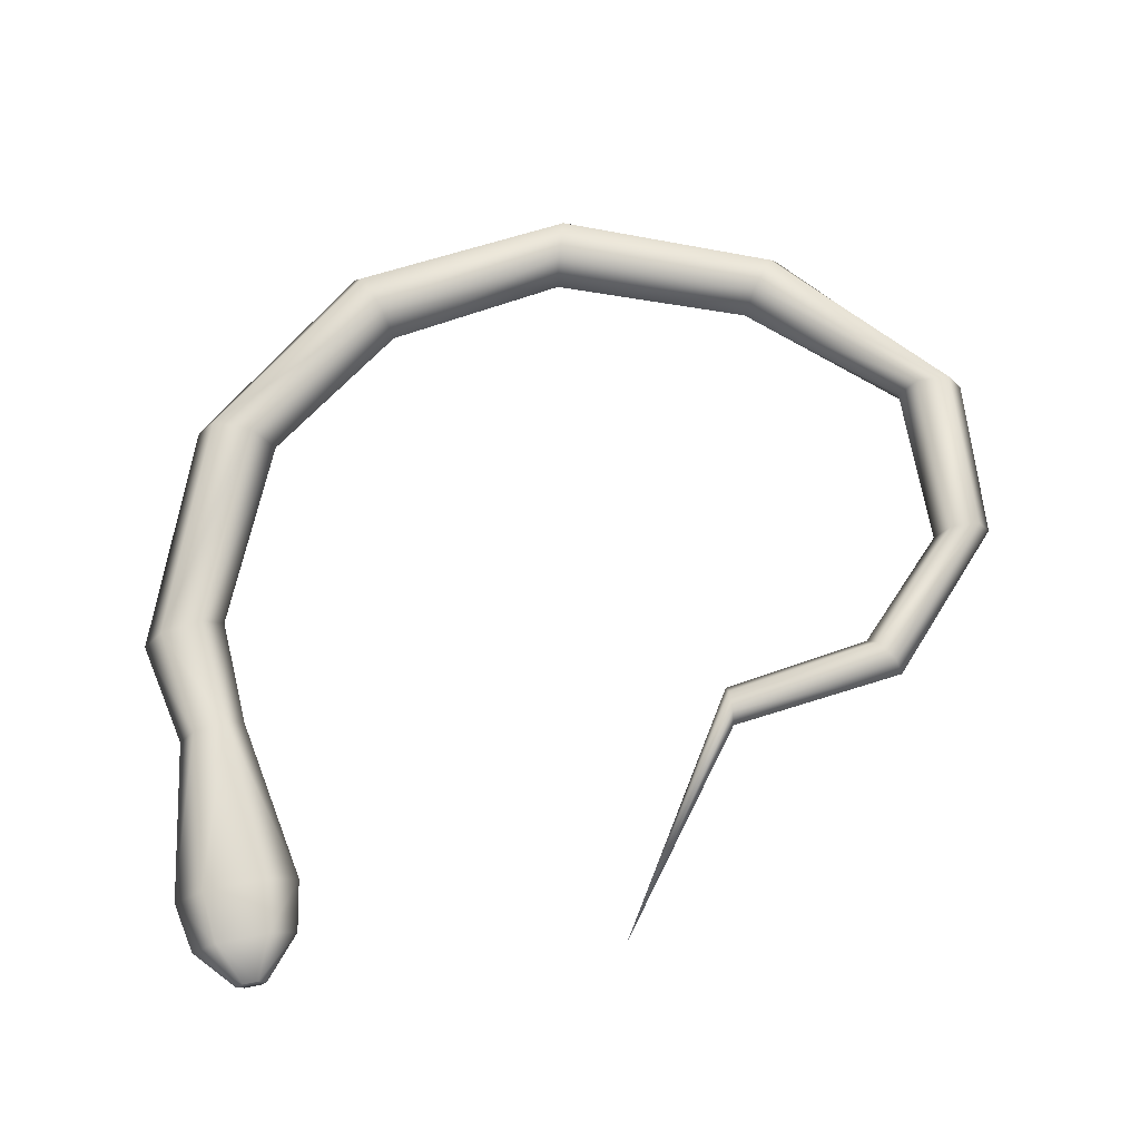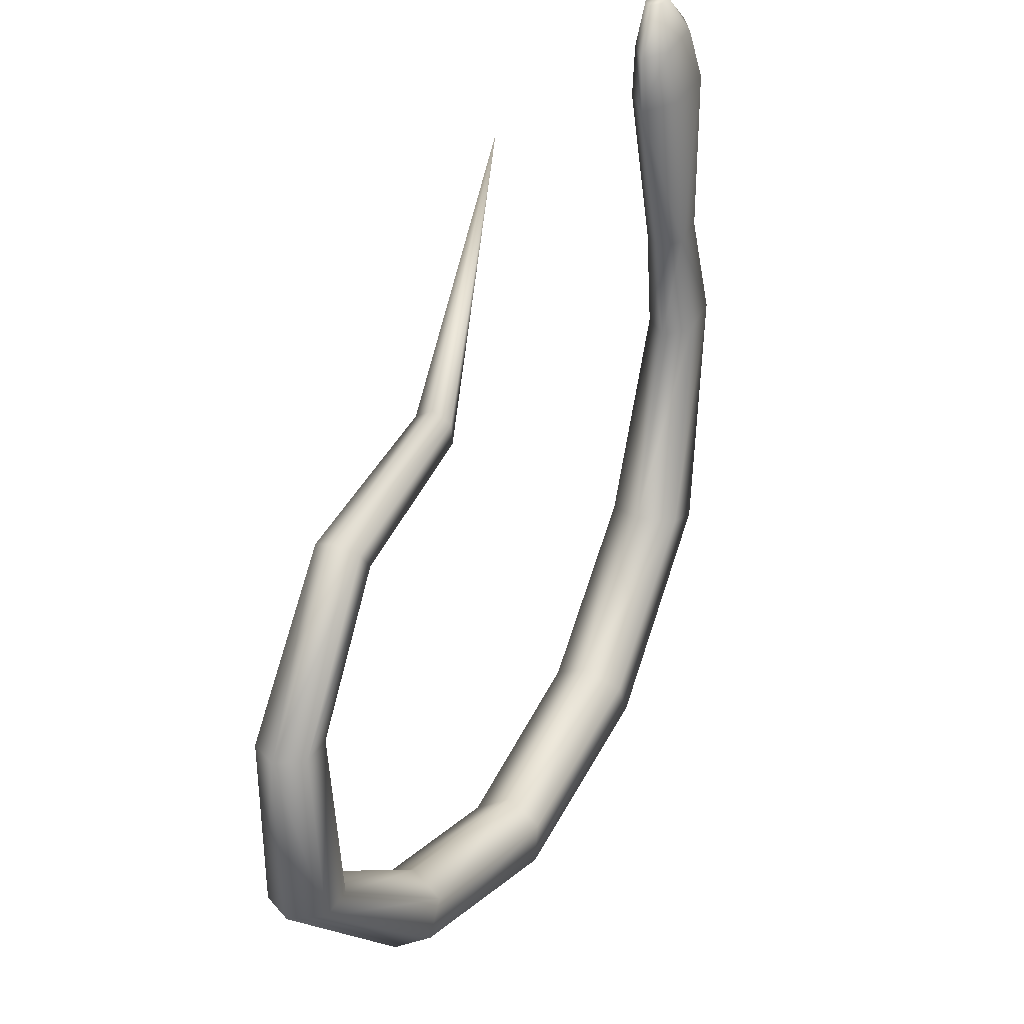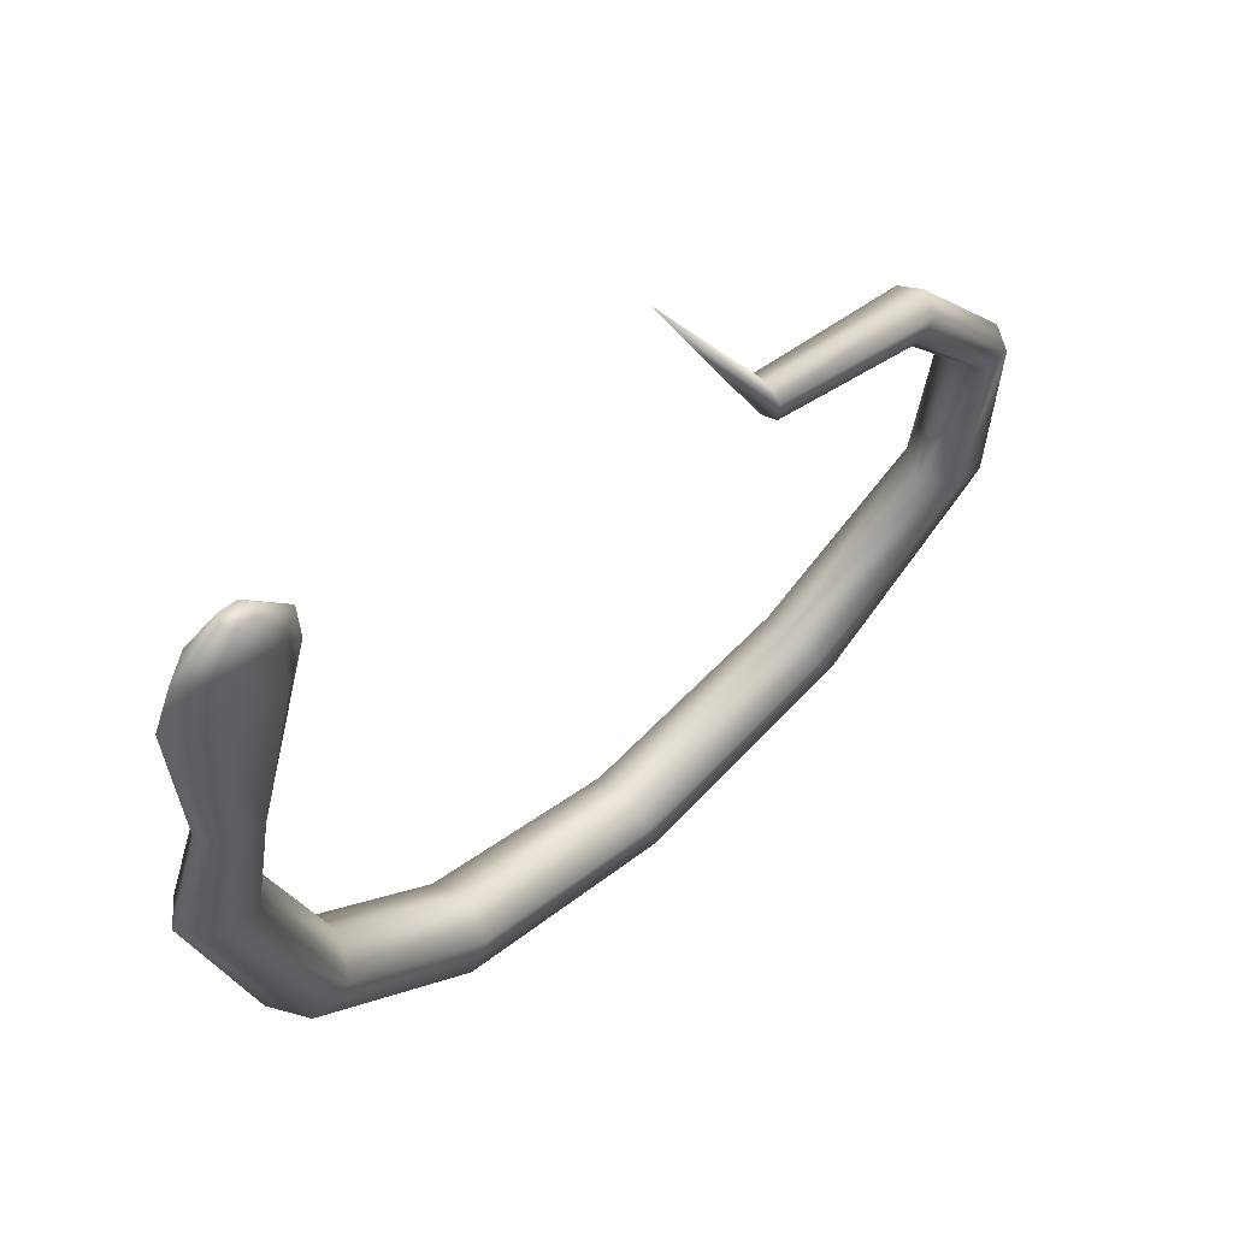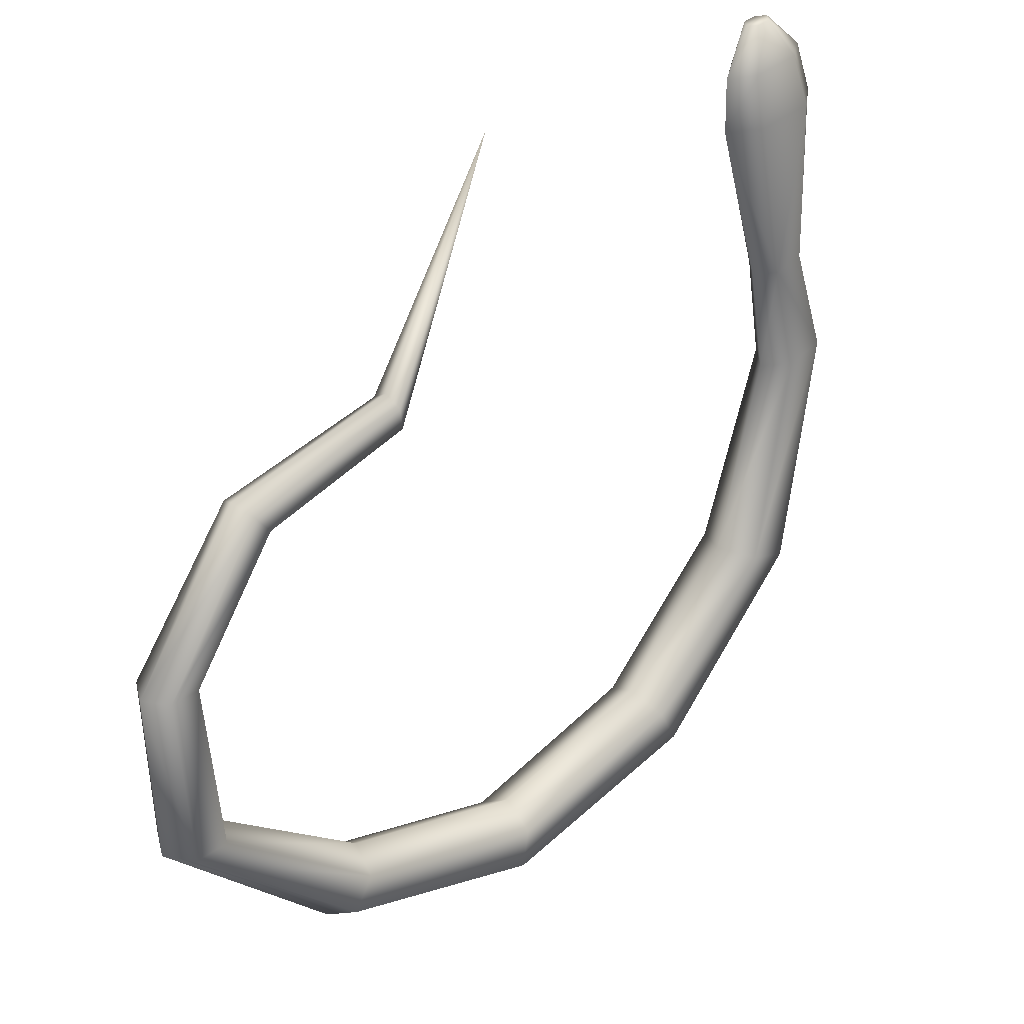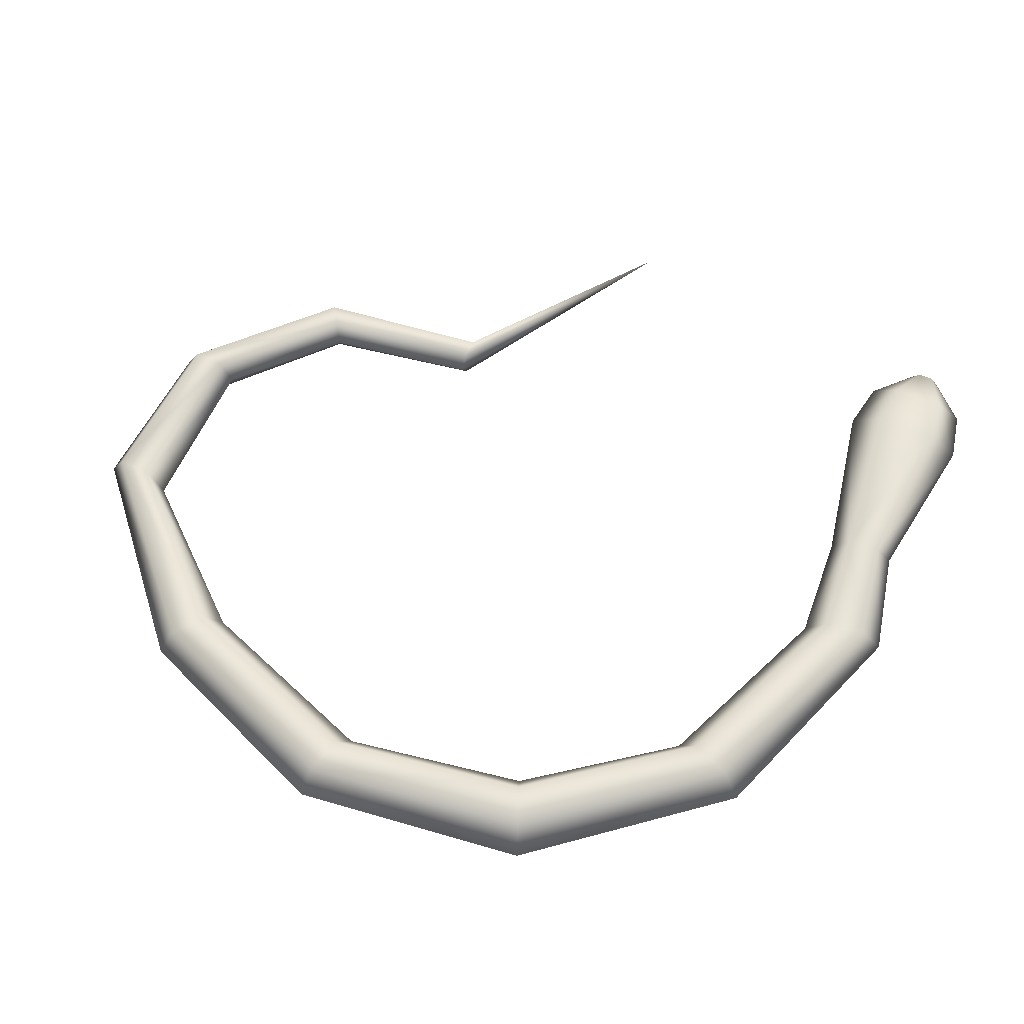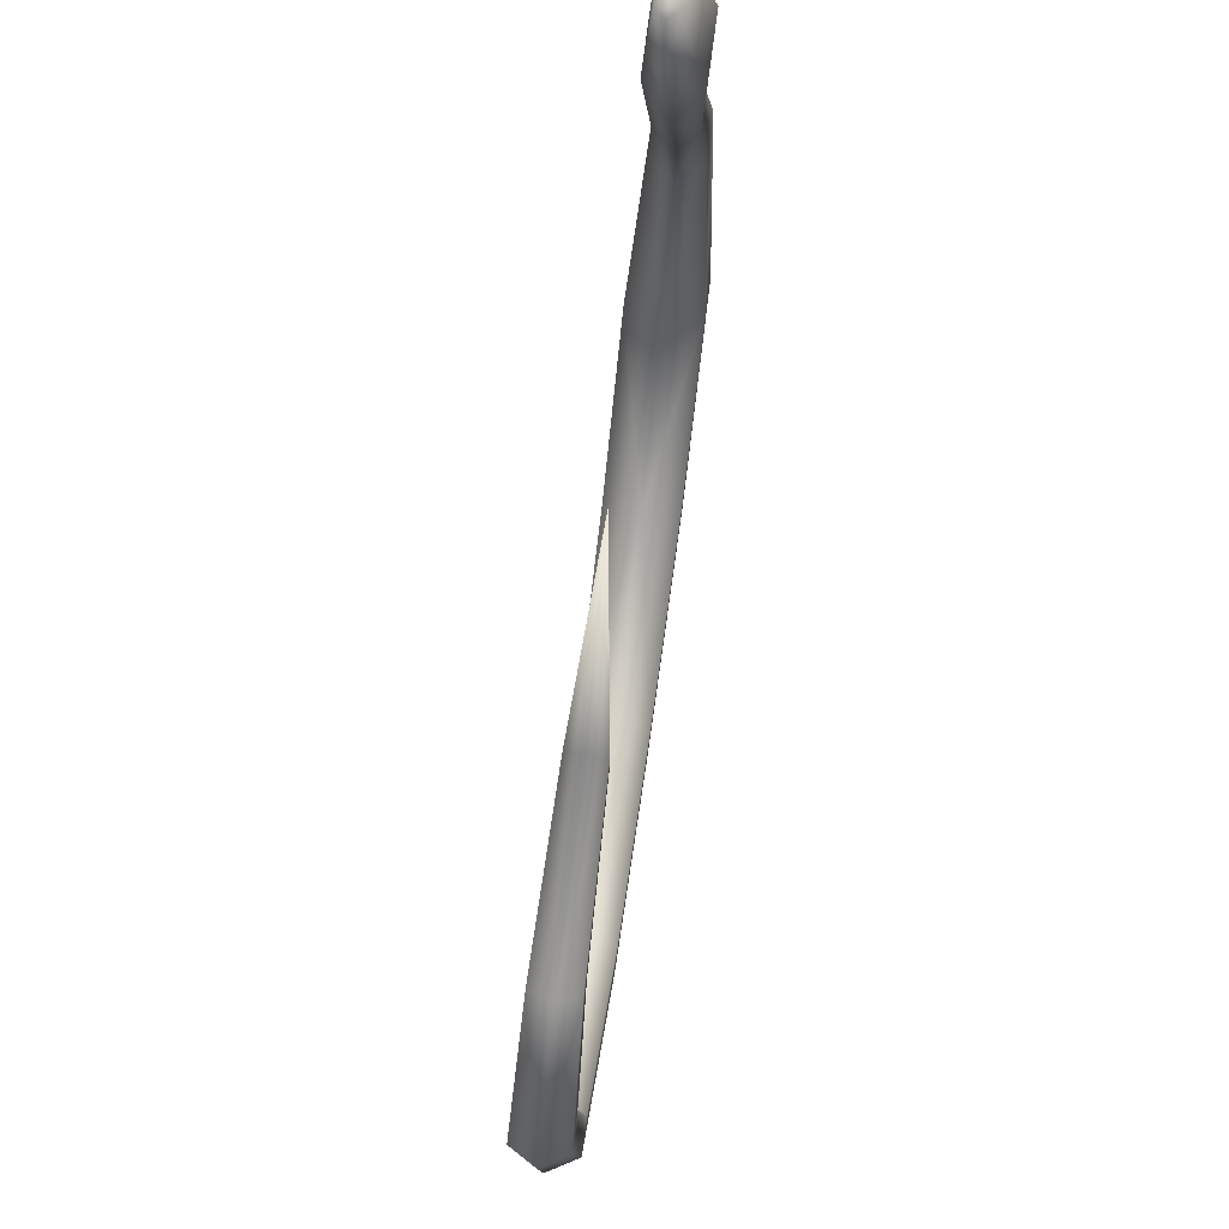
<metadata>
{"format":"obj","ext":"obj","renderer":"f3d","projection":"perspective","resolution":1024,"background":"white","views":[{"elev":68.1,"azim":176.5,"up":"+Z"},{"elev":29.2,"azim":-63.3,"up":"+Y"},{"elev":60.4,"azim":137.6,"up":"+Y"},{"elev":28.8,"azim":-43.7,"up":"+Y"},{"elev":61.1,"azim":30.4,"up":"+Z"},{"elev":75.0,"azim":-82.2,"up":"+Y"}]}
</metadata>
<code>
o Cylinder
v 0.6151 -0.1237 0.2856
v 2.387 -0.04609 0.2442
v 2.728 -1.306 0.3838
v 2.424 -0.04079 0.1997
v 2.809 -1.284 0.2856
v 2.5 -0.03021 0.1997
v 2.728 -1.306 0.1875
v 2.538 -0.02491 0.2442
v 2.564 -1.349 0.1875
v 2.5 -0.03021 0.2887
v 2.483 -1.37 0.2856
v 2.424 -0.04079 0.2887
v 0.741 -3.792 0.2856
v 0.7242 -3.891 0.1109
v 0.6904 -4.09 0.1109
v 0.6735 -4.189 0.2856
v 0.6904 -4.09 0.4604
v 0.7242 -3.891 0.4604
v 2.305 -2.907 0.2856
v 2.408 -2.935 0.1021
v 2.612 -2.99 0.1021
v 2.715 -3.017 0.2856
v 2.612 -2.99 0.4692
v 2.408 -2.935 0.4692
v -1.143 -3.024 0.138
v -1.313 -3.038 0.138
v -1.398 -3.045 0.2856
v -1.313 -3.038 0.4332
v -1.143 -3.024 0.4332
v -1.058 -3.018 0.2856
v 2.583 -1.92 0.2856
v 2.686 -1.892 0.1624
v 2.891 -1.838 0.1624
v 2.993 -1.811 0.2856
v 2.891 -1.838 0.4089
v 2.686 -1.892 0.4089
v 1.653 -3.527 0.2856
v 1.704 -3.62 0.1021
v 1.806 -3.806 0.1021
v 1.857 -3.899 0.2856
v 1.806 -3.806 0.4692
v 1.704 -3.62 0.4692
v -0.7721 -1.571 0.1773
v -0.8531 -1.476 0.1773
v -0.8935 -1.428 0.2856
v -0.8531 -1.476 0.3939
v -0.7721 -1.571 0.3939
v -0.7317 -1.619 0.2856
v -1.222 -2.178 0.1577
v -1.369 -2.19 0.1577
v -1.443 -2.196 0.2856
v -1.369 -2.19 0.4136
v -1.222 -2.178 0.4136
v -1.148 -2.172 0.2856
v -0.3237 -3.632 0.12
v -0.423 -3.795 0.12
v -0.4726 -3.877 0.2856
v -0.423 -3.795 0.4512
v -0.3237 -3.632 0.4512
v -0.2741 -3.55 0.2856
v 0.0116 -1.358 0.197
v 0.000401 -1.256 0.197
v -0.0052 -1.205 0.2856
v 0.000401 -1.256 0.3742
v 0.0116 -1.358 0.3742
v 0.01721 -1.409 0.2856
v 2.564 -1.349 0.3838
v 2.218 -0.5398 0.2856
v 2.372 -0.5182 0.1624
v 2.68 -0.4751 0.1624
v 2.834 -0.4533 0.2856
v 2.68 -0.475 0.4089
v 2.372 -0.5182 0.4089
v 2.232 -0.2762 0.2694
v 2.361 -0.2581 0.1774
v 2.621 -0.2219 0.1774
v 2.75 -0.2037 0.2694
v 2.621 -0.2219 0.3613
v 2.361 -0.2581 0.3613
f 74 2 4
f 75 4 6
f 76 6 77
f 77 8 10
f 4 2 12
f 79 12 74
f 78 10 12
f 5 71 3
f 60 13 55
f 55 14 56
f 56 15 57
f 57 16 17
f 59 18 13
f 58 17 18
f 37 19 20
f 38 20 21
f 39 21 22
f 40 22 41
f 42 24 37
f 41 23 42
f 54 30 49
f 49 25 50
f 50 26 51
f 51 27 28
f 53 29 54
f 52 28 53
f 19 31 32
f 20 32 33
f 21 33 34
f 22 34 23
f 24 36 19
f 23 35 24
f 13 37 14
f 14 38 15
f 15 39 16
f 16 40 41
f 18 42 37
f 17 41 42
f 66 48 43
f 61 43 44
f 62 44 45
f 63 45 64
f 65 47 66
f 64 46 65
f 48 54 49
f 43 49 50
f 44 50 51
f 45 51 46
f 47 53 48
f 46 52 47
f 30 60 25
f 25 55 26
f 26 56 27
f 27 57 58
f 29 59 60
f 28 58 59
f 7 70 71
f 9 69 70
f 11 68 9
f 35 3 67
f 36 67 31
f 34 5 3
f 33 7 34
f 32 9 33
f 31 11 9
f 1 66 61
f 1 61 62
f 1 62 63
f 1 63 64
f 1 65 66
f 1 64 65
f 67 73 68
f 3 72 67
f 68 74 75
f 69 75 76
f 70 76 71
f 71 77 78
f 73 79 68
f 72 78 73
f 75 74 4
f 76 75 6
f 6 8 77
f 78 77 10
f 8 6 10
f 6 4 10
f 4 12 10
f 12 2 74
f 79 78 12
f 71 72 3
f 13 14 55
f 14 15 56
f 15 16 57
f 58 57 17
f 60 59 13
f 59 58 18
f 38 37 20
f 39 38 21
f 40 39 22
f 22 23 41
f 24 19 37
f 23 24 42
f 30 25 49
f 25 26 50
f 26 27 51
f 52 51 28
f 29 30 54
f 28 29 53
f 20 19 32
f 21 20 33
f 22 21 34
f 34 35 23
f 36 31 19
f 35 36 24
f 37 38 14
f 38 39 15
f 39 40 16
f 17 16 41
f 13 18 37
f 18 17 42
f 61 66 43
f 62 61 44
f 63 62 45
f 45 46 64
f 47 48 66
f 46 47 65
f 43 48 49
f 44 43 50
f 45 44 51
f 51 52 46
f 53 54 48
f 52 53 47
f 60 55 25
f 55 56 26
f 56 57 27
f 28 27 58
f 30 29 60
f 29 28 59
f 5 7 71
f 7 9 70
f 68 69 9
f 36 35 67
f 67 11 31
f 35 34 3
f 7 5 34
f 9 7 33
f 32 31 9
f 11 67 68
f 72 73 67
f 69 68 75
f 70 69 76
f 76 77 71
f 72 71 78
f 79 74 68
f 78 79 73

</code>
